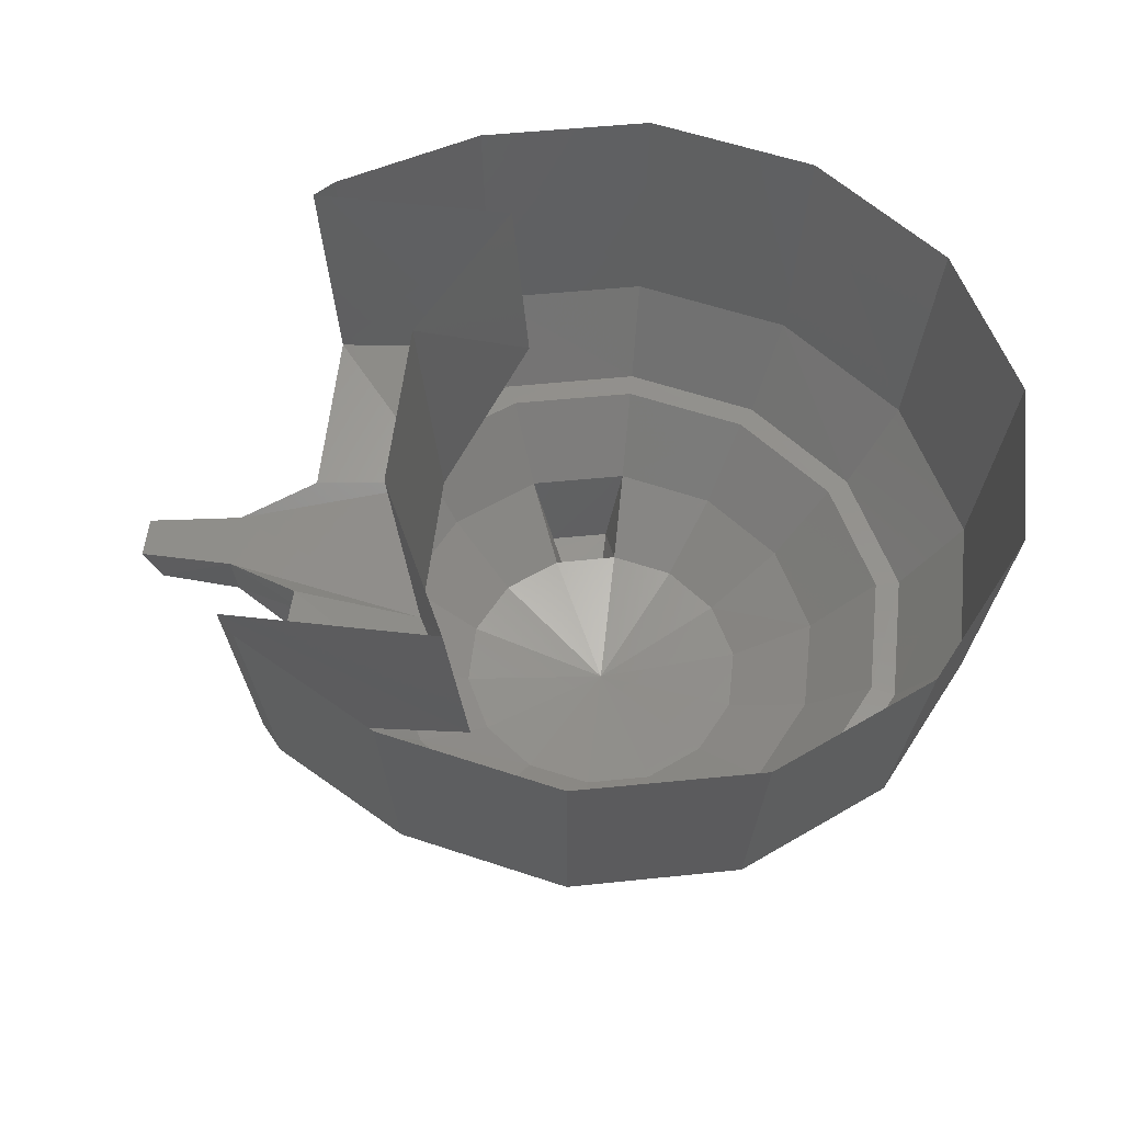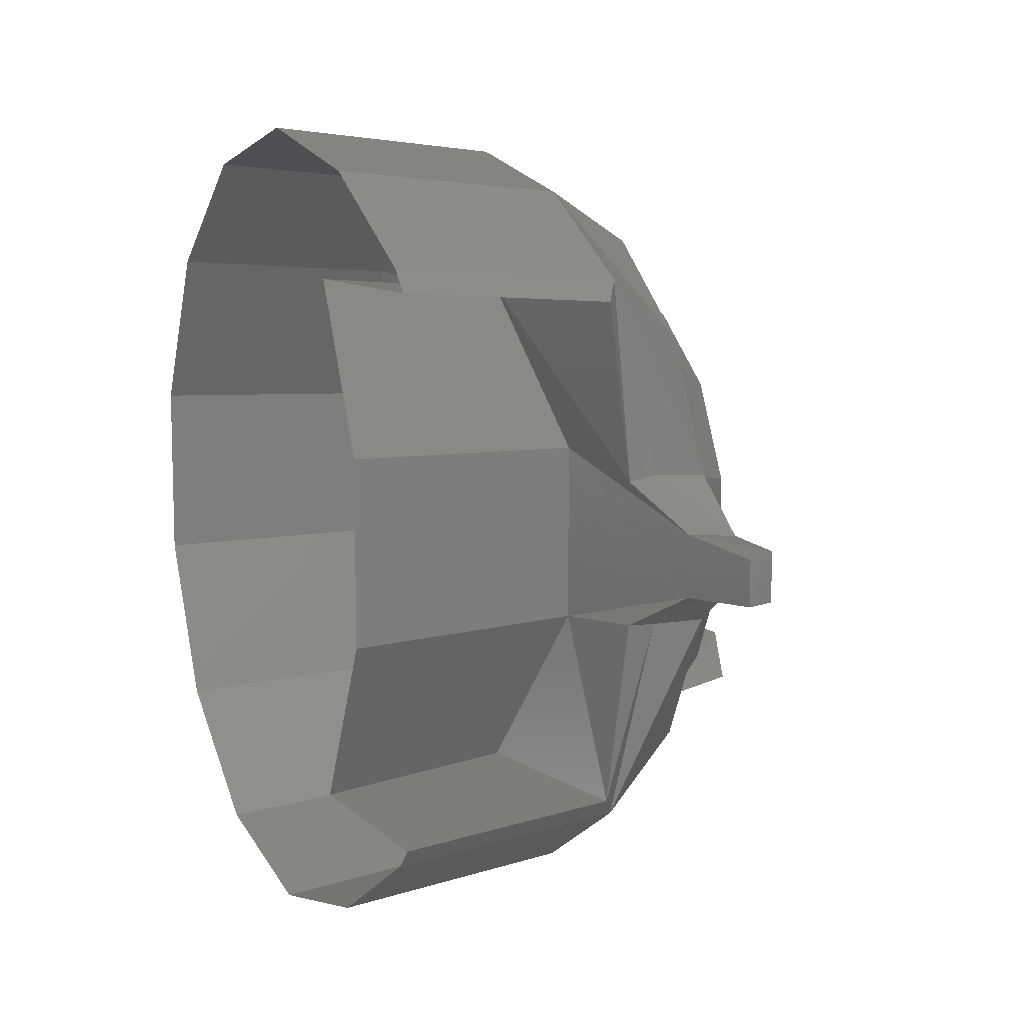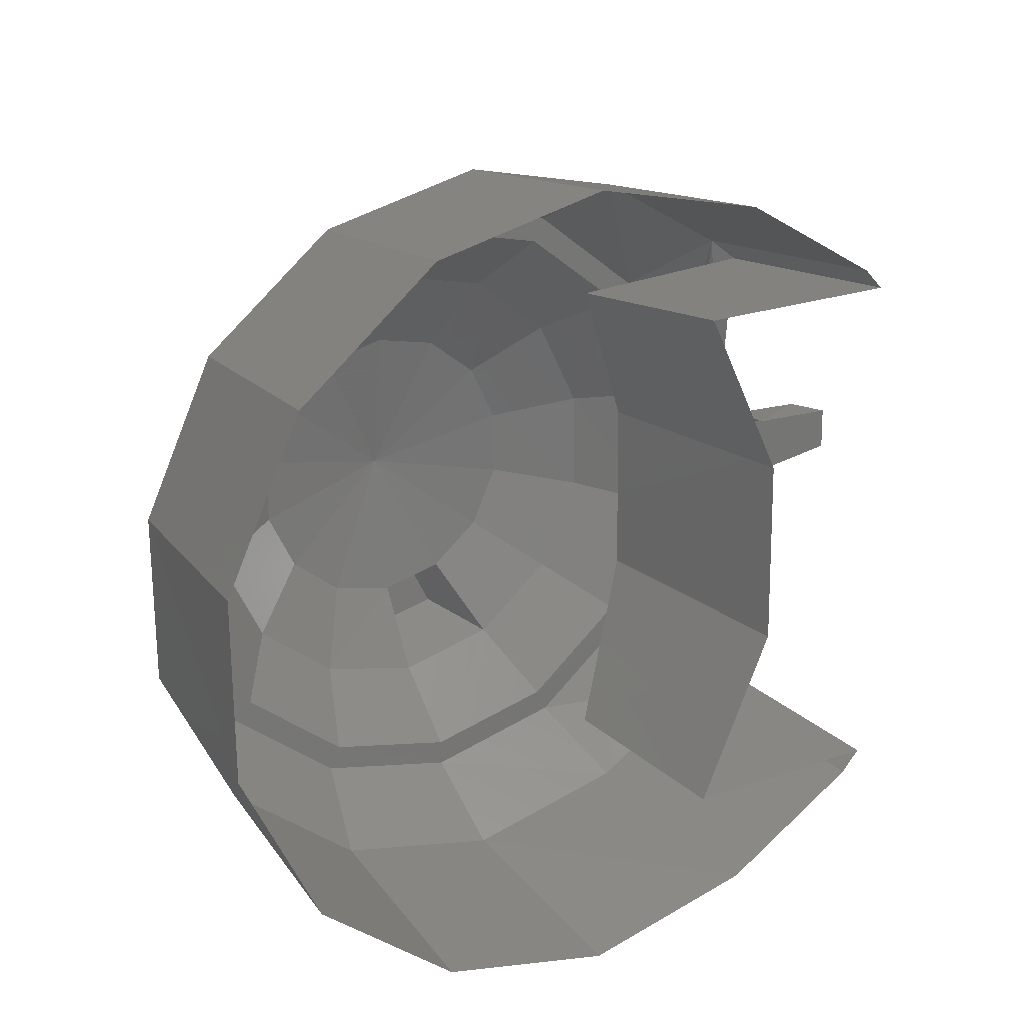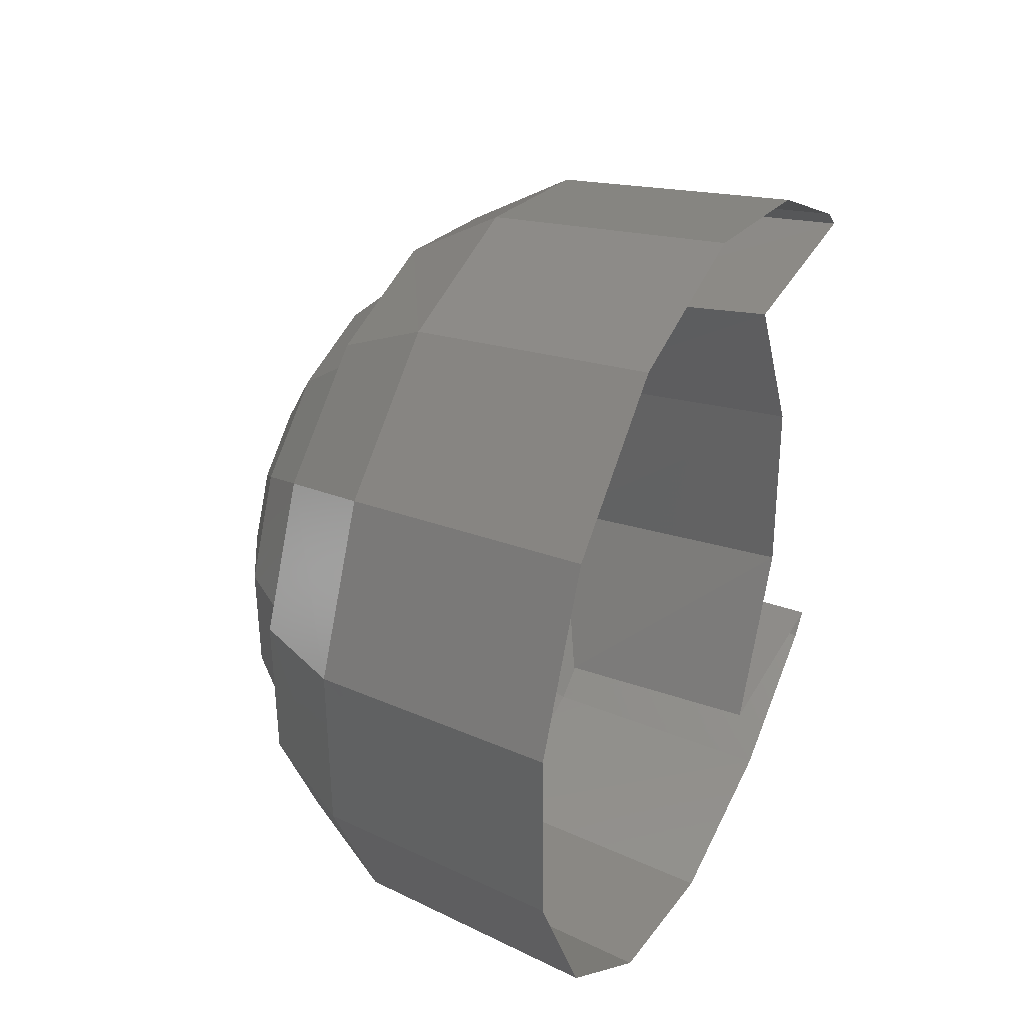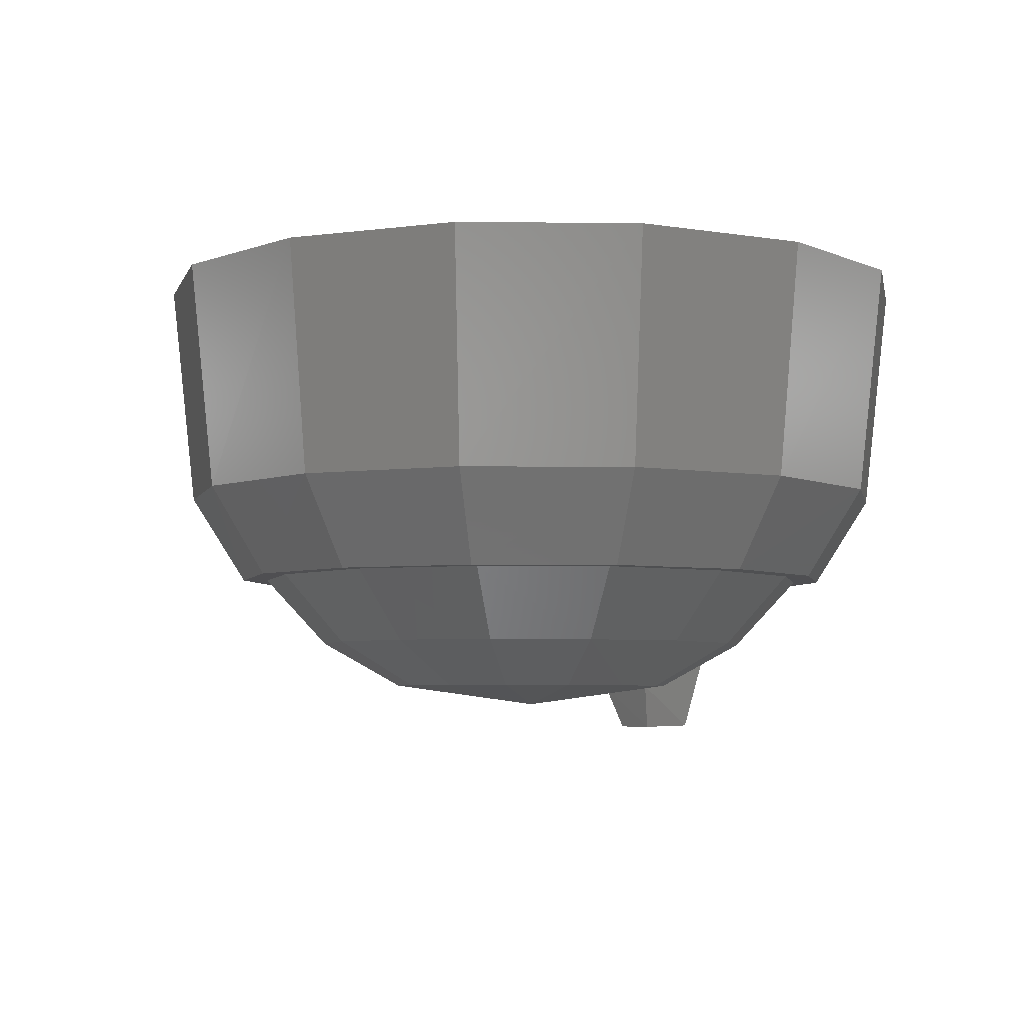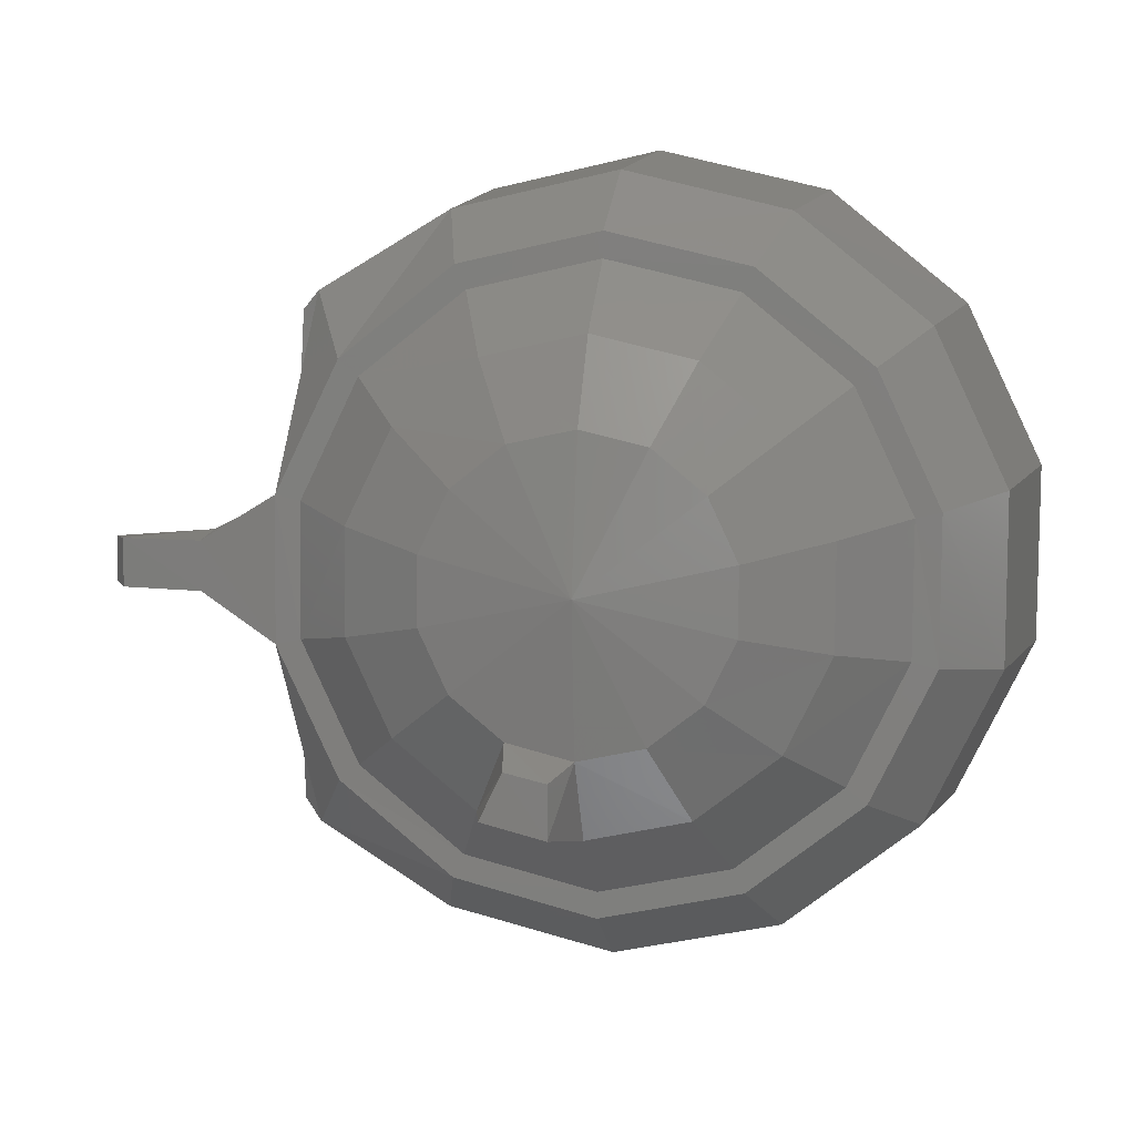
<metadata>
{"format":"stl","ext":"stl","renderer":"f3d","projection":"perspective","resolution":1024,"background":"white","views":[{"elev":55.2,"azim":-173.2,"up":"+Z"},{"elev":10.0,"azim":64.5,"up":"+Y"},{"elev":21.4,"azim":-32.4,"up":"+Y"},{"elev":35.1,"azim":-65.2,"up":"+Y"},{"elev":-5.6,"azim":-117.1,"up":"+Z"},{"elev":6.9,"azim":-169.5,"up":"+Y"}]}
</metadata>
<code>
# stl→obj: 109 verts, 198 faces
v 6105 249.3 -4525
v 5769 -486 -5403
v 7397 -757.3 -4504
v 6776 -1278 -5389
v 8118 -2228 -4489
v 7340 -2421 -5382
v 8132 -3870 -4489
v 7347 -3699 -5375
v 7433 -5355 -4489
v 6804 -4855 -5375
v 6162 -6383 -4497
v 5812 -5662 -5382
v 4563 -6761 -4518
v 4570 -5955 -5396
v 2963 -6412 -4539
v 3320 -5676 -5417
v 1671 -5398 -4561
v 2314 -4891 -5432
v 950.2 -3927 -4575
v 1750 -3741 -5439
v 936 -2292 -4575
v 1743 -2471 -5446
v 1636 -807.3 -4575
v 2285 -1314 -5446
v 2906 227.9 -4561
v 3278 -507.4 -5432
v 4506 606.3 -4547
v 4520 -214.7 -5417
v 4570 -4934 -5974
v 3763 -4755 -5981
v 3121 -4248 -5996
v 2756 -3513 -6003
v 2749 -2692 -6003
v 3099 -1950 -6003
v 3735 -1428 -5996
v 4534 -1243 -5989
v 5341 -1414 -5981
v 5983 -1921 -5967
v 6347 -2656 -5960
v 6355 -3484 -5960
v 6005 -4227 -5960
v 5369 -4741 -5967
v 8396 456.4 -484.3
v 8182 220.8 -3376
v 6633 1492 -505.7
v 6533 1192 -3397
v 4448 1970 -534.3
v 4484 1641 -3426
v 2264 1456 -562.8
v 2442 1156 -3447
v 521.9 42.3 -577.1
v 807.4 -164.7 -3461
v -434.8 -1985 -577.1
v -84.96 -2064 -3461
v -413.4 -4227 -570
v -70.68 -4163 -3454
v 571.9 -6233 -548.5
v 857.4 -6047 -3440
v 2335 -7618 -527.1
v 2507 -7340 -3411
v 4527 -8104 -498.6
v 4563 -7789 -3383
v 6704 -7582 -470
v 6604 -7311 -3361
v 8454 -6519 -455.7
v 8232 -6312 -3347
v 6240 542 -4525
v 4498 920.4 -4547
v 2771 513.5 -4568
v 1386 -607.4 -4582
v 629 -2221 -4582
v 643.2 -4006 -4575
v 1429 -5598 -4561
v 2828 -6697 -4539
v 4570 -7083 -4518
v 6298 -6669 -4497
v 7683 -5548 -4482
v 8446 -3941 -4482
v 8425 -2157 -4489
v 7640 -557.4 -4504
v 5855 -36.23 -2926
v 6069 177.9 -512.9
v 6790 -1978 -3490
v 7061 -1892 -491.4
v 6804 -4134 -3483
v 7083 -4198 -484.3
v 5905 -6090 -2904
v 6126 -6283 -484.3
v 8325 -2128 -3875
v 9396 -2735 -4368
v 9424 -2663 -3718
v 1.04e+04 -2735 -4254
v 1.064e+04 -2756 -3825
v 9396 -3342 -4368
v 1.041e+04 -3327 -4247
v 9432 -3413 -3718
v 8339 -3963 -3868
v 8475 -3913 -3454
v 8425 -14.81 -3197
v 8461 -2171 -3461
v 8475 -6069 -3169
v 4556 -3085 -6239
v 8639 199.4 -477.2
v 8689 -6262 -455.7
v 1.065e+04 -3299 -3825
v 4763 -5077 -6553
v 4770 -5719 -6531
v 5548 -5533 -6517
v 5269 -4962 -6545
f 1 2 3
f 2 3 4
f 3 4 5
f 4 5 6
f 5 6 7
f 6 7 8
f 7 8 9
f 8 9 10
f 9 10 11
f 10 11 12
f 11 12 13
f 12 13 14
f 13 14 15
f 14 15 16
f 15 16 17
f 16 17 18
f 17 18 19
f 18 19 20
f 19 20 21
f 20 21 22
f 21 22 23
f 22 23 24
f 23 24 25
f 24 25 26
f 25 26 27
f 26 27 28
f 27 28 1
f 28 1 2
f 14 29 16
f 29 16 30
f 16 30 18
f 30 18 31
f 18 31 20
f 31 20 32
f 20 32 22
f 32 22 33
f 22 33 24
f 33 24 34
f 24 34 26
f 34 26 35
f 26 35 28
f 35 28 36
f 28 36 2
f 36 2 37
f 2 37 4
f 37 4 38
f 4 38 6
f 38 6 39
f 6 39 8
f 39 8 40
f 8 40 10
f 40 10 41
f 10 41 12
f 41 12 42
f 43 44 45
f 44 45 46
f 45 46 47
f 46 47 48
f 47 48 49
f 48 49 50
f 49 50 51
f 50 51 52
f 51 52 53
f 52 53 54
f 53 54 55
f 54 55 56
f 55 56 57
f 56 57 58
f 57 58 59
f 58 59 60
f 59 60 61
f 60 61 62
f 61 62 63
f 62 63 64
f 63 64 65
f 64 65 66
f 46 67 48
f 67 48 68
f 48 68 50
f 68 50 69
f 50 69 52
f 69 52 70
f 52 70 54
f 70 54 71
f 54 71 56
f 71 56 72
f 56 72 58
f 72 58 73
f 58 73 60
f 73 60 74
f 60 74 62
f 74 62 75
f 62 75 64
f 75 64 76
f 72 19 73
f 19 73 17
f 73 17 74
f 17 74 15
f 74 15 75
f 15 75 13
f 75 13 76
f 13 76 11
f 76 11 77
f 11 77 9
f 77 9 78
f 9 78 7
f 78 7 79
f 7 79 5
f 19 72 21
f 72 21 71
f 21 71 23
f 71 23 70
f 23 70 25
f 70 25 69
f 25 69 27
f 69 27 68
f 27 68 1
f 68 1 67
f 1 67 3
f 67 3 80
f 3 80 5
f 80 5 79
f 81 82 83
f 82 83 84
f 83 84 85
f 84 85 86
f 85 86 87
f 86 87 88
f 79 89 90
f 89 90 91
f 90 91 92
f 91 92 93
f 79 78 90
f 78 90 94
f 90 94 92
f 94 92 95
f 67 46 80
f 46 80 44
f 80 44 79
f 64 76 66
f 76 66 77
f 66 77 78
f 85 83 96
f 83 96 91
f 96 91 93
f 78 97 94
f 97 94 98
f 94 98 96
f 99 81 100
f 81 100 83
f 100 83 91
f 87 101 85
f 101 85 98
f 85 98 96
f 41 42 102
f 42 102 29
f 102 29 30
f 30 31 102
f 31 102 32
f 102 32 33
f 33 34 102
f 34 102 35
f 102 35 36
f 36 37 102
f 37 102 38
f 102 38 39
f 82 103 81
f 103 81 99
f 87 101 88
f 101 88 104
f 44 99 43
f 99 43 103
f 89 100 44
f 100 44 99
f 65 104 66
f 104 66 101
f 66 101 97
f 101 97 98
f 95 105 92
f 105 92 93
f 96 94 105
f 94 105 95
f 106 107 29
f 107 29 14
f 107 14 108
f 14 108 12
f 109 106 42
f 106 42 29
f 106 107 109
f 107 109 108
f 42 109 12
f 109 12 108
f 39 102 40
f 102 40 41
f 44 79 89
f 93 96 105
f 89 91 100
f 66 97 78

</code>
